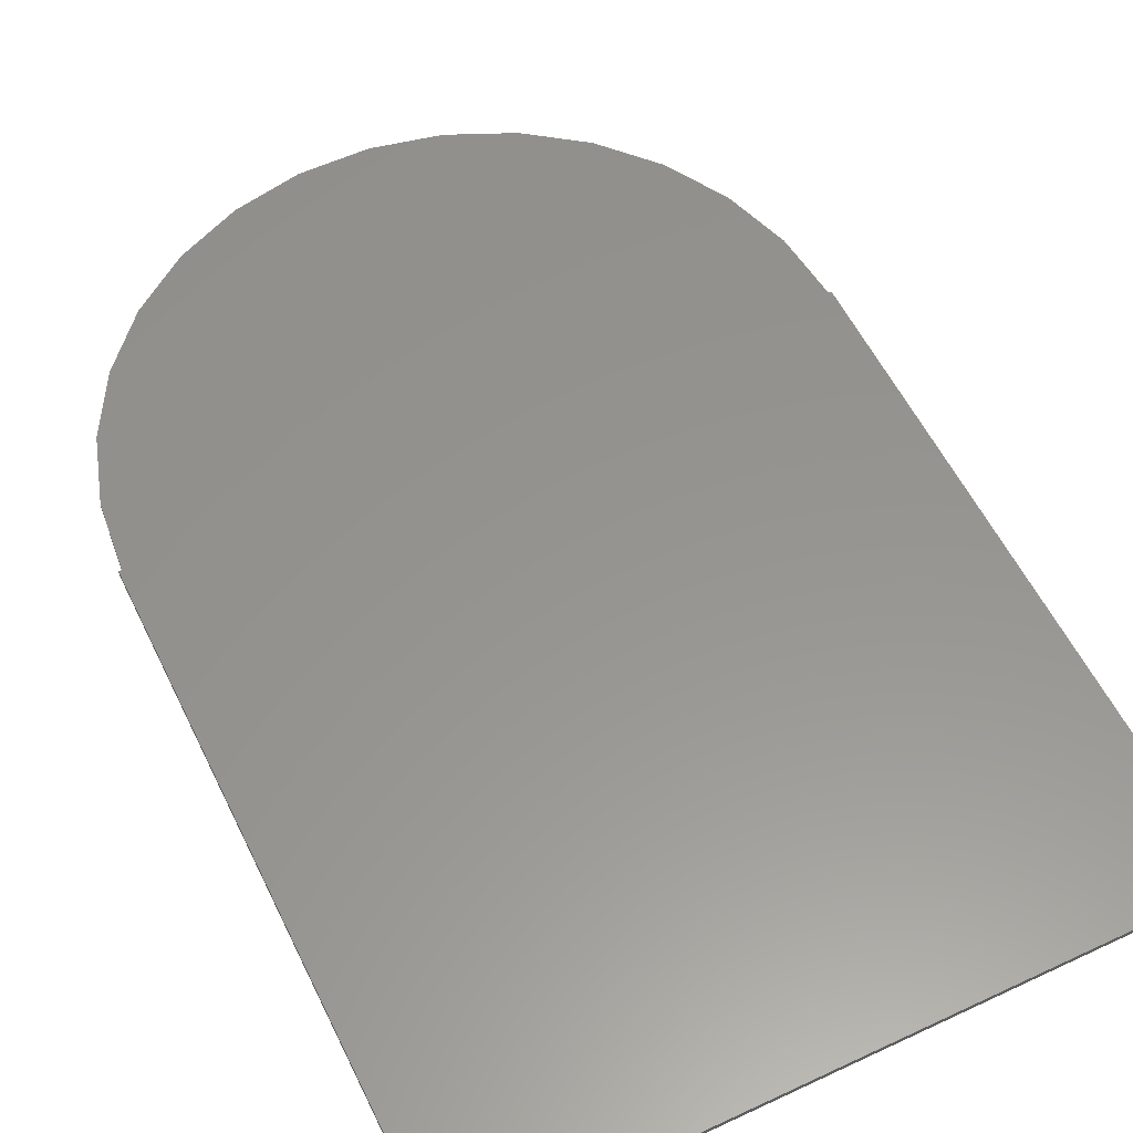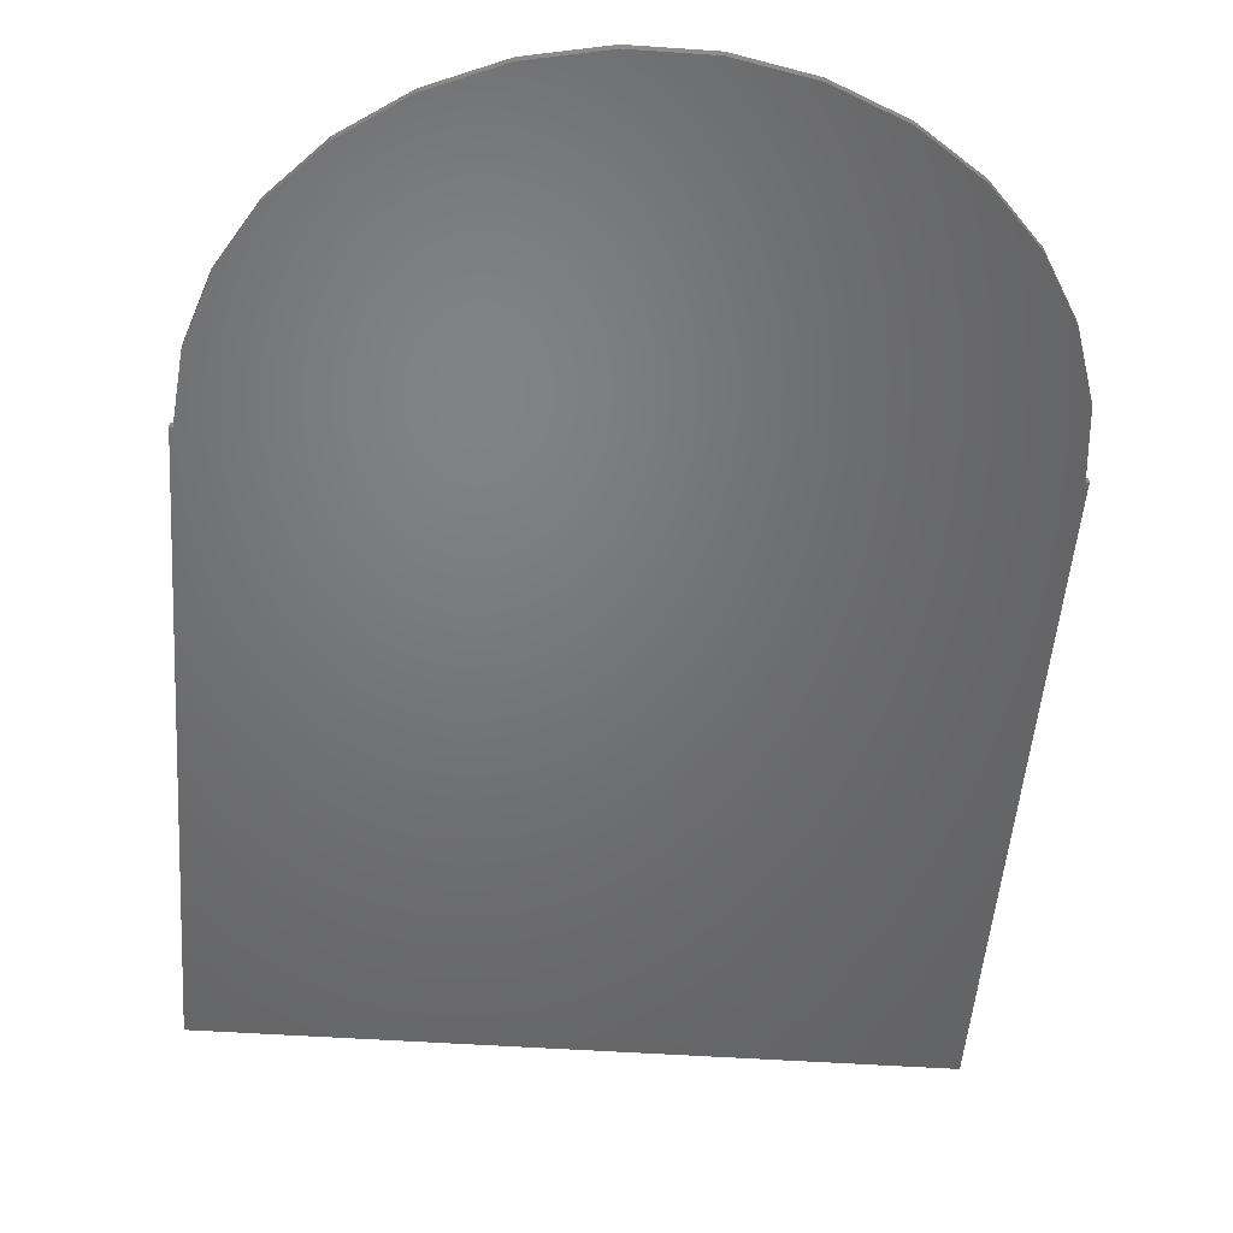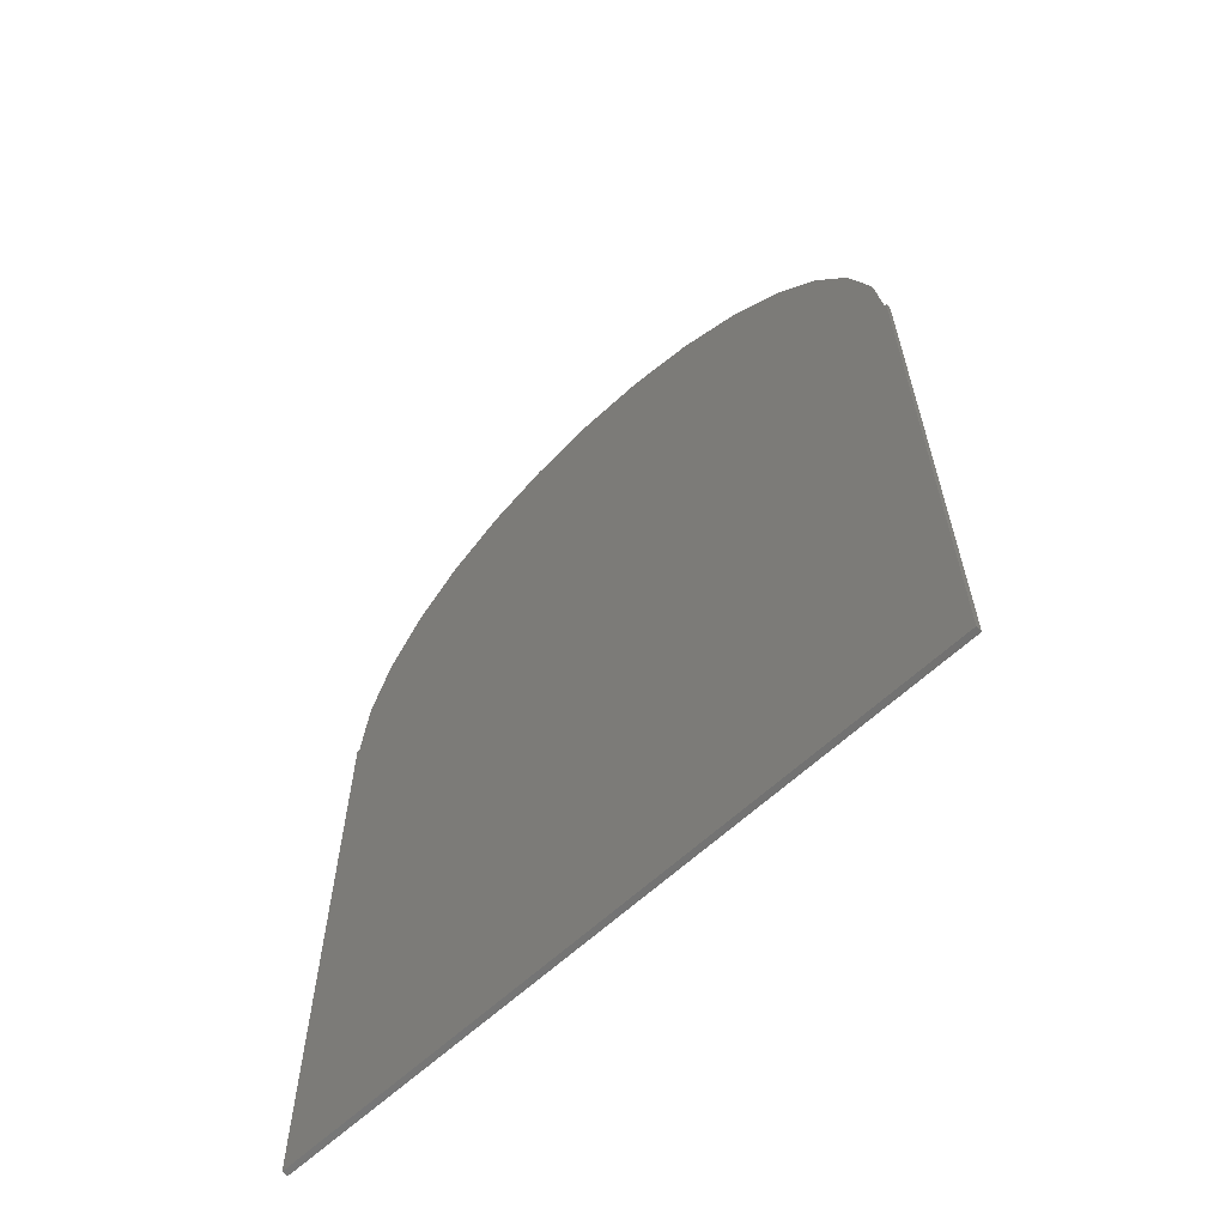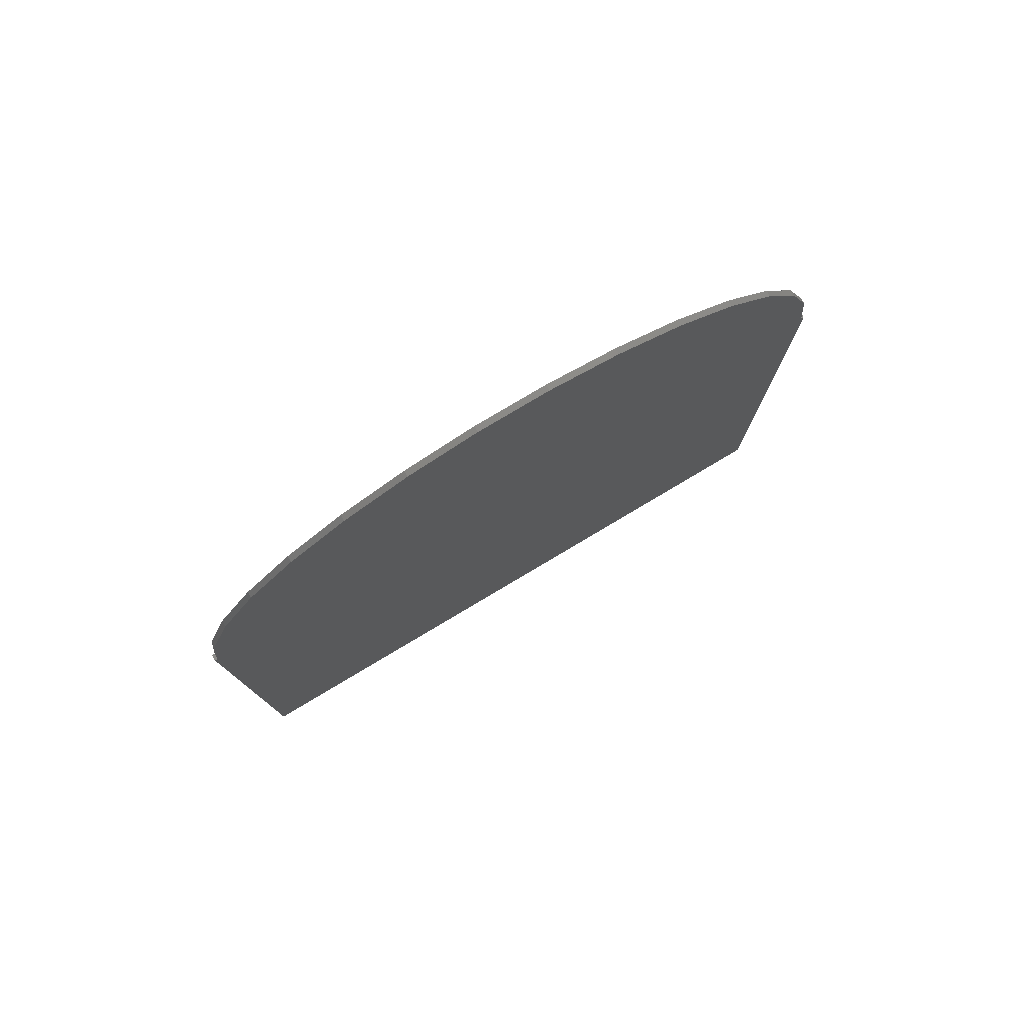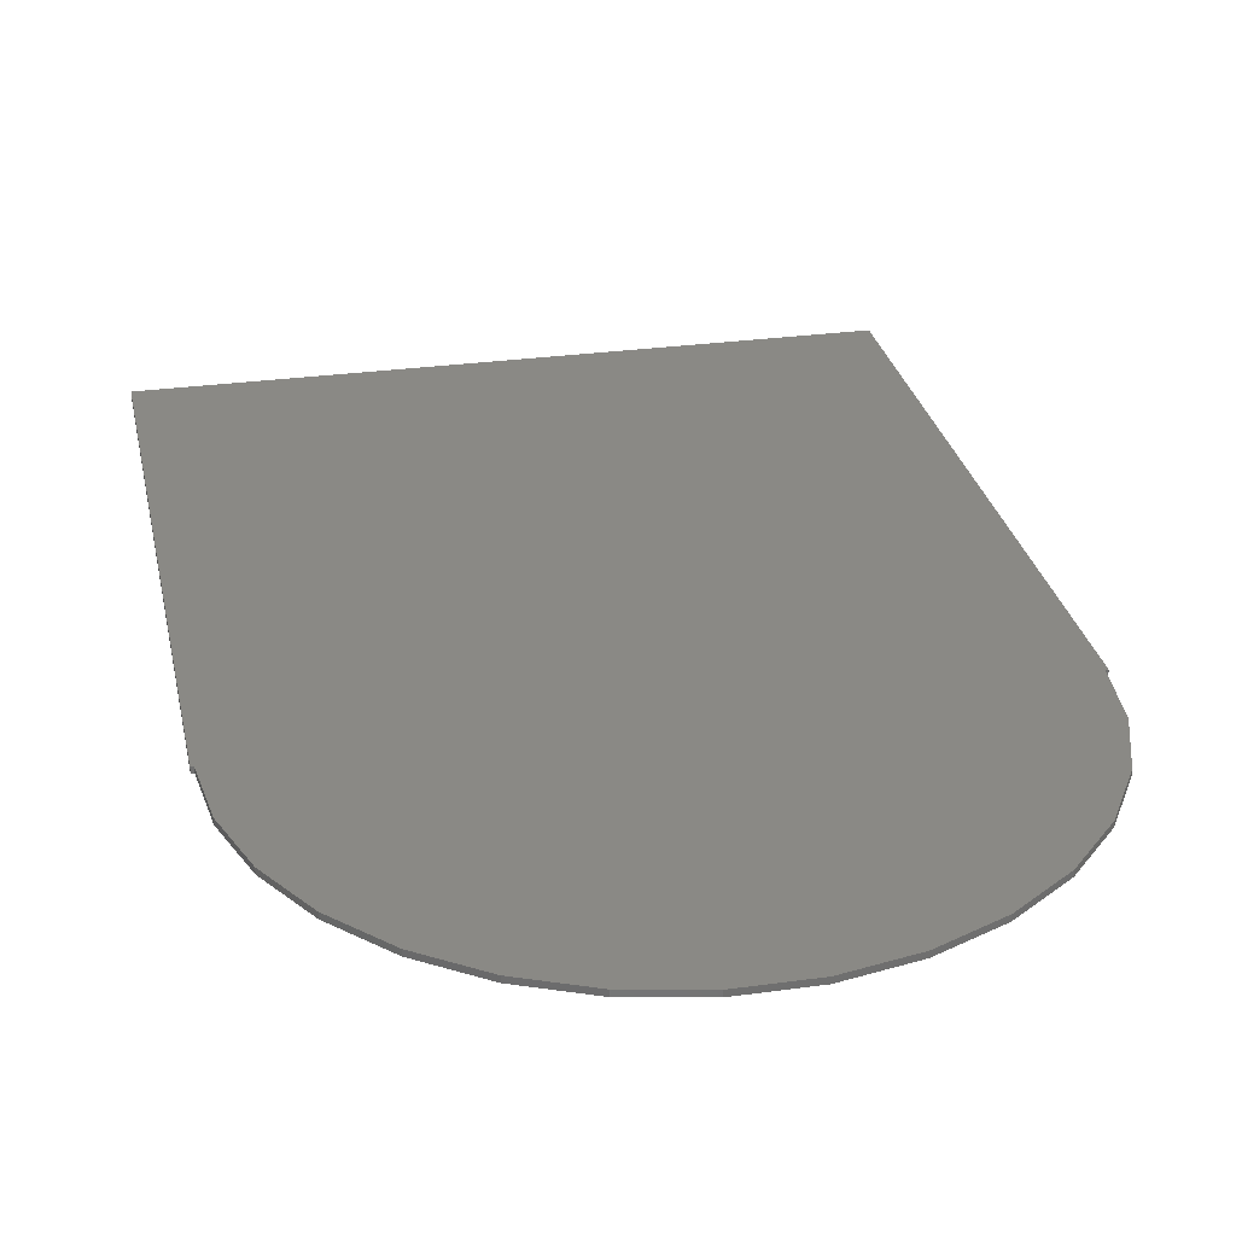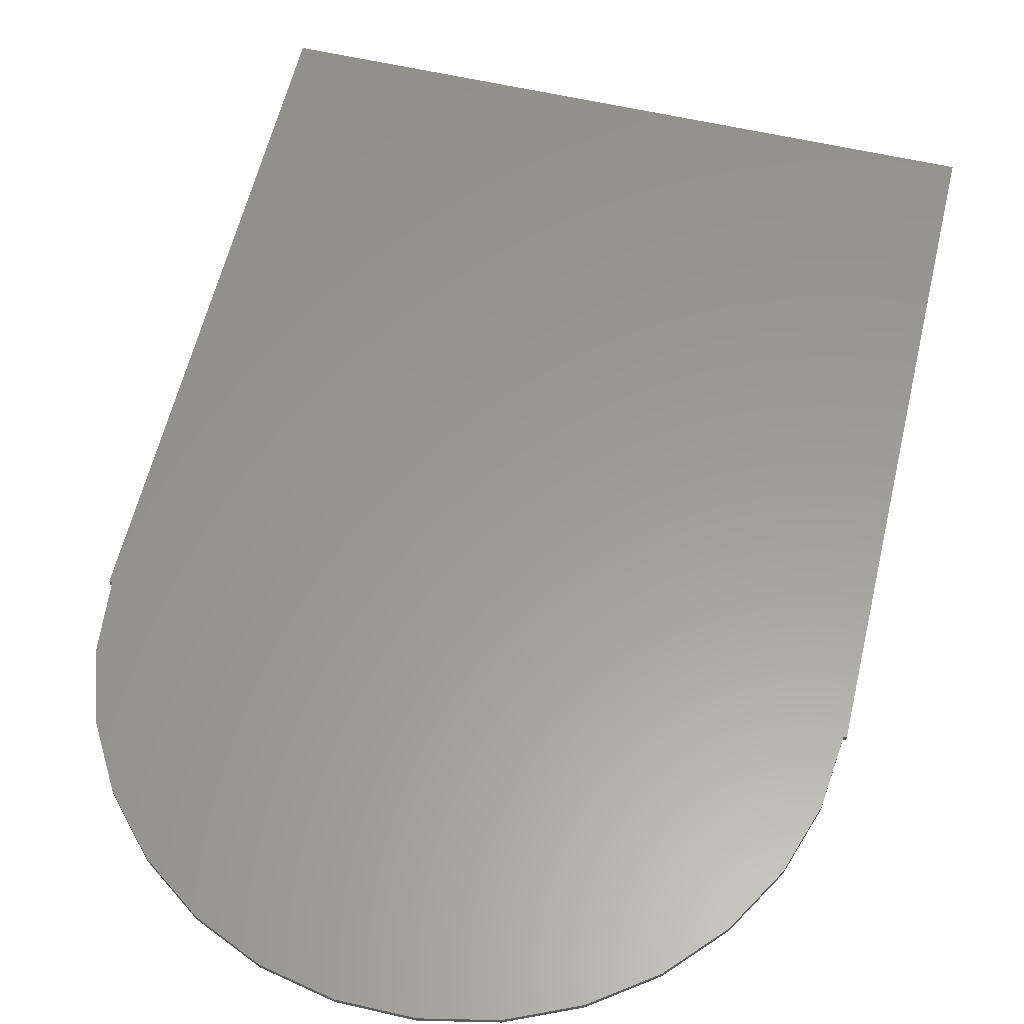
<metadata>
{"format":"stl","ext":"stl","renderer":"f3d","projection":"perspective","resolution":1024,"background":"white","views":[{"elev":57.3,"azim":-25.9,"up":"+Z"},{"elev":-50.1,"azim":175.7,"up":"+Z"},{"elev":-63.7,"azim":42.9,"up":"+Y"},{"elev":79.8,"azim":-30.7,"up":"+Y"},{"elev":28.7,"azim":168.3,"up":"+Z"},{"elev":59.6,"azim":-166.7,"up":"+Z"}]}
</metadata>
<code>
# stl→obj: 40 verts, 76 faces
v 0 0 0
v 0 0 1
v 0 110 0
v 0 110 1
v 115 0 0
v 115 0 1
v 0.5 110 0
v 1.746 121.9 0
v 5.428 133.2 0
v 11.39 143.5 0
v 19.36 152.4 0
v 29 159.4 0
v 39.89 164.2 0
v 51.54 166.7 0
v 63.46 166.7 0
v 75.11 164.2 0
v 86 159.4 0
v 95.64 152.4 0
v 103.6 143.5 0
v 109.6 133.2 0
v 113.3 121.9 0
v 114.5 110 0
v 115 110 0
v 0.5 110 1
v 114.5 110 1
v 115 110 1
v 113.3 121.9 1
v 1.746 121.9 1
v 11.39 143.5 1
v 5.428 133.2 1
v 19.36 152.4 1
v 29 159.4 1
v 39.89 164.2 1
v 51.54 166.7 1
v 63.46 166.7 1
v 75.11 164.2 1
v 86 159.4 1
v 95.64 152.4 1
v 103.6 143.5 1
v 109.6 133.2 1
f 1 2 3
f 3 2 4
f 2 1 5
f 6 2 5
f 1 3 5
f 5 3 7
f 5 7 8
f 5 8 9
f 5 9 10
f 5 10 11
f 5 11 12
f 5 12 13
f 5 13 14
f 5 14 15
f 5 15 16
f 5 16 17
f 5 17 18
f 5 18 19
f 5 19 20
f 5 20 21
f 5 21 22
f 5 22 23
f 3 4 7
f 7 4 24
f 4 2 6
f 24 4 6
f 25 24 6
f 26 25 6
f 27 24 25
f 28 29 30
f 28 31 29
f 28 32 31
f 28 33 32
f 28 34 33
f 28 35 34
f 28 36 35
f 28 37 36
f 28 38 37
f 28 39 38
f 28 40 39
f 28 27 40
f 28 24 27
f 6 5 23
f 26 6 23
f 22 25 23
f 23 25 26
f 22 21 27
f 25 22 27
f 21 20 40
f 27 21 40
f 20 19 39
f 40 20 39
f 19 18 38
f 39 19 38
f 17 37 18
f 18 37 38
f 16 36 17
f 17 36 37
f 15 35 16
f 16 35 36
f 14 34 15
f 15 34 35
f 13 33 14
f 14 33 34
f 12 32 13
f 13 32 33
f 11 31 12
f 12 31 32
f 10 29 11
f 11 29 31
f 9 30 10
f 10 30 29
f 8 28 9
f 9 28 30
f 7 24 8
f 8 24 28

</code>
